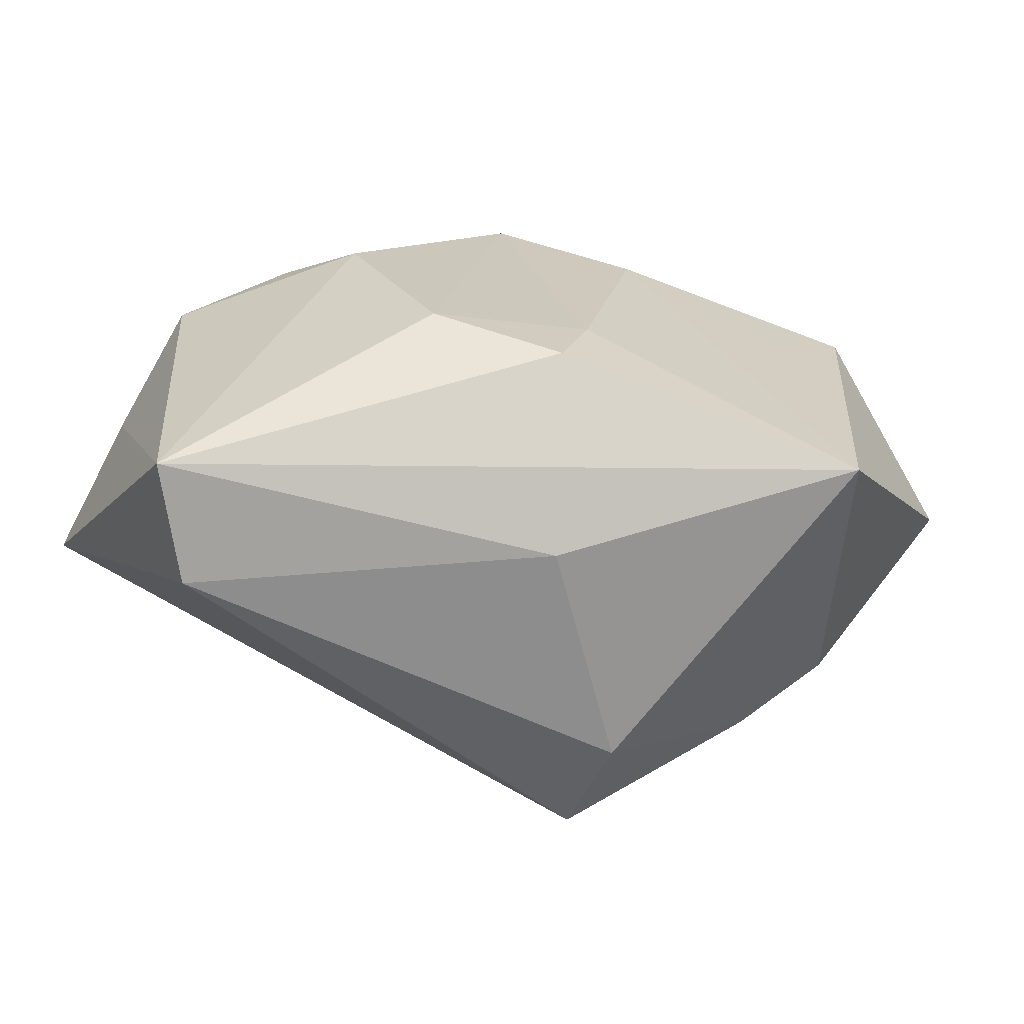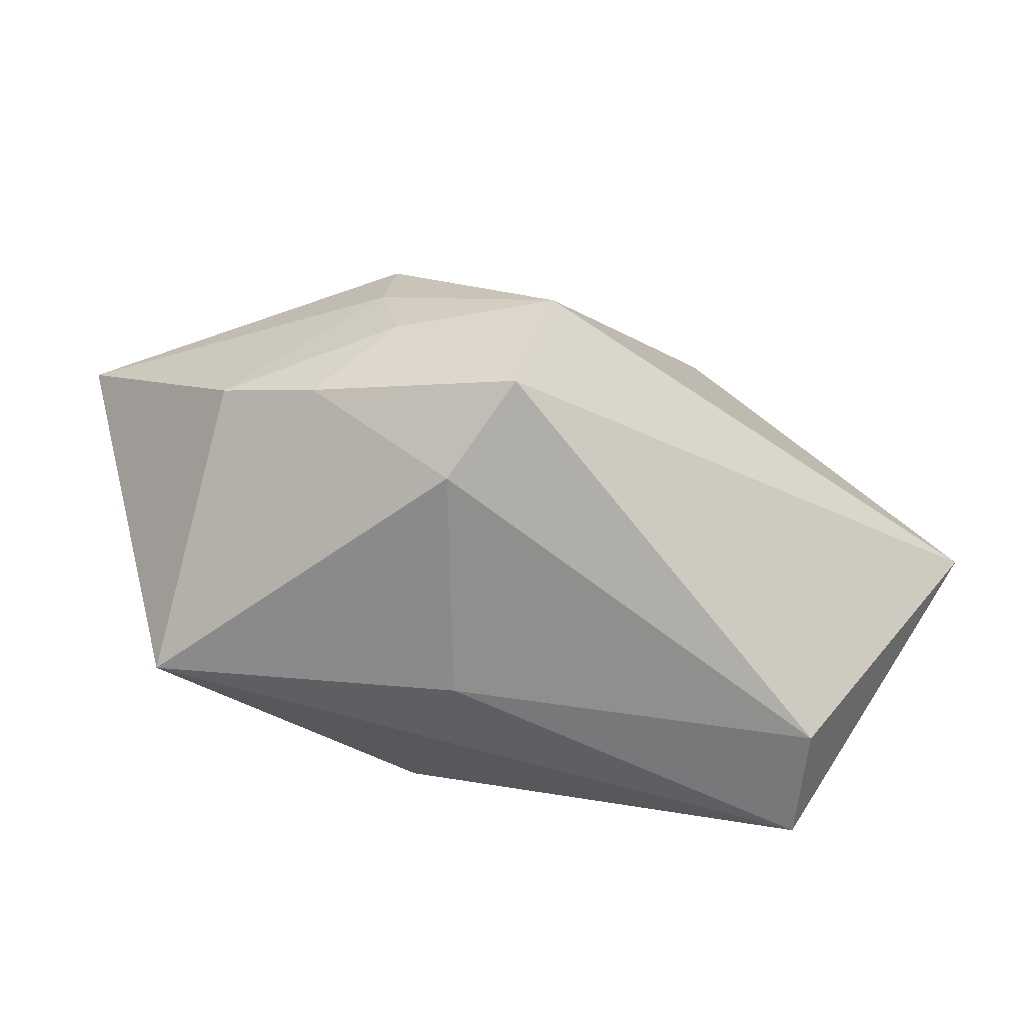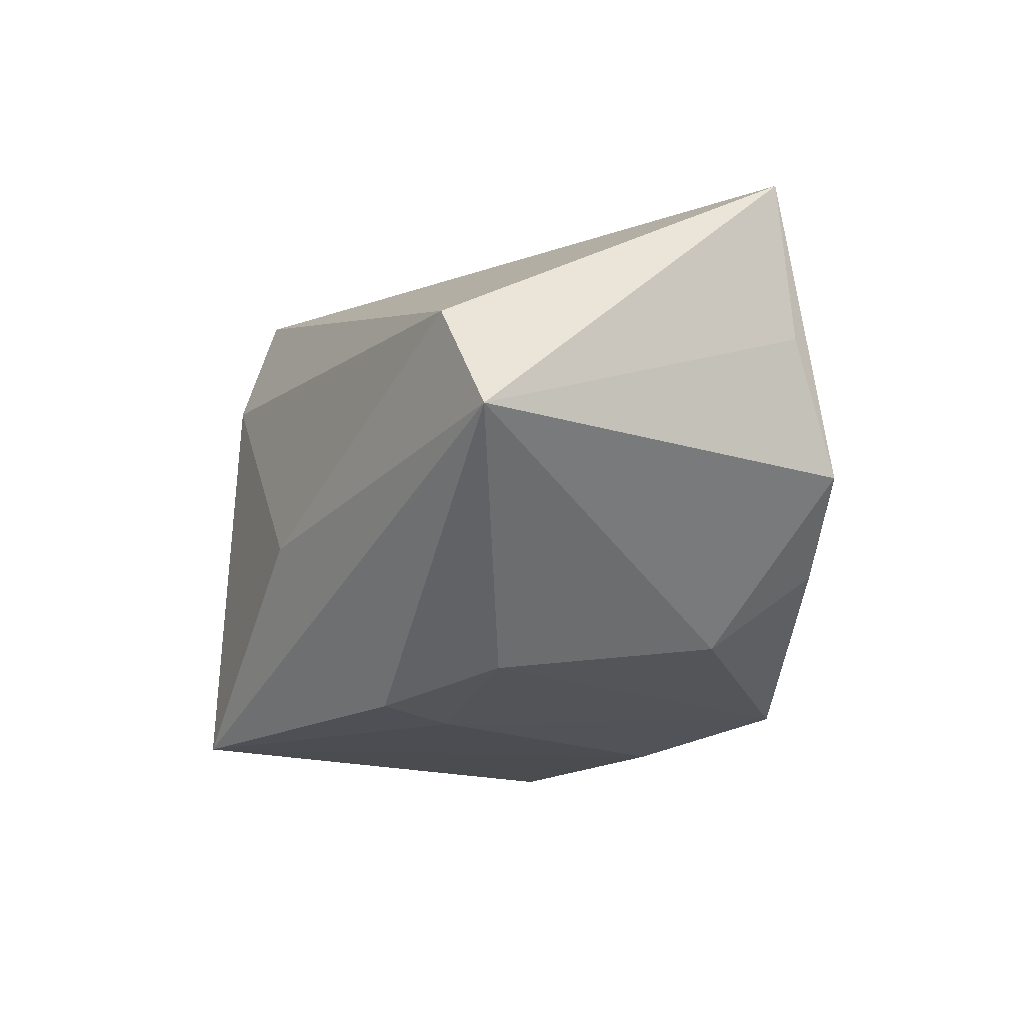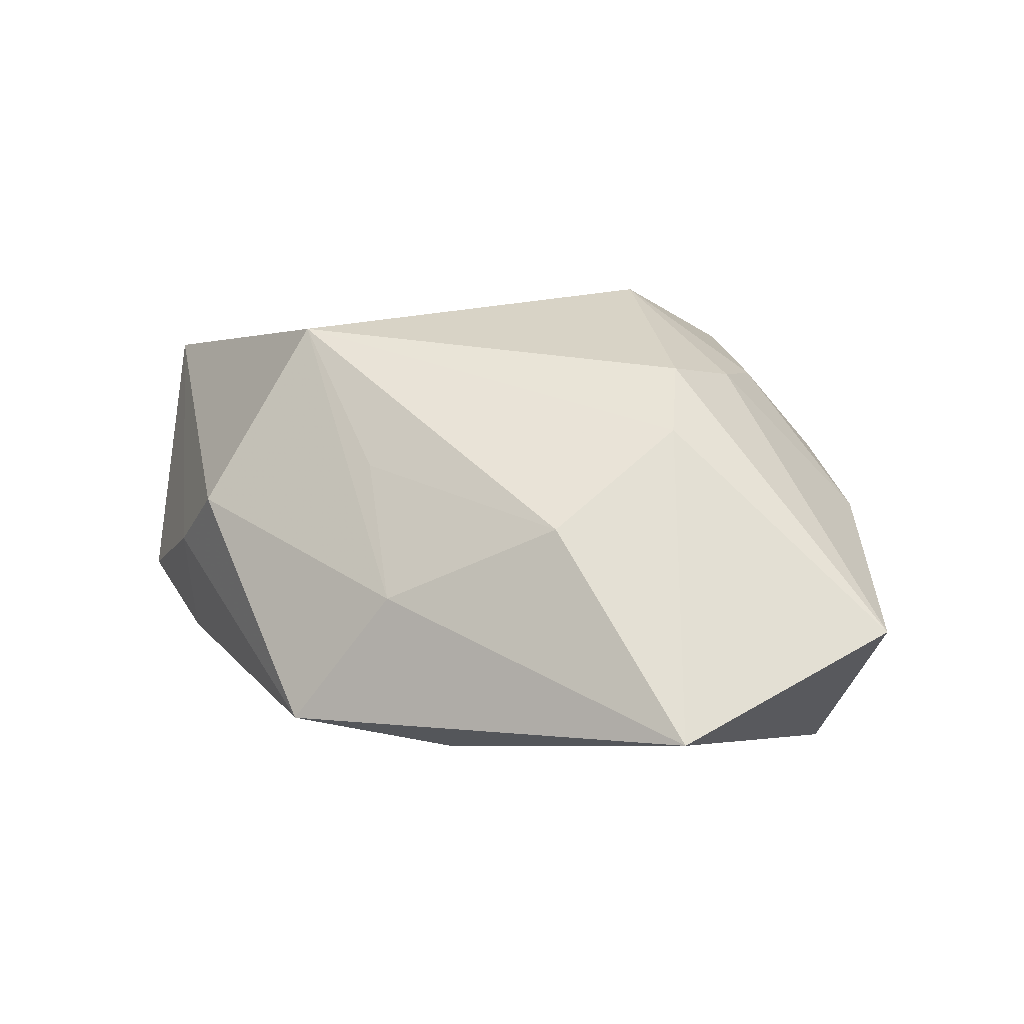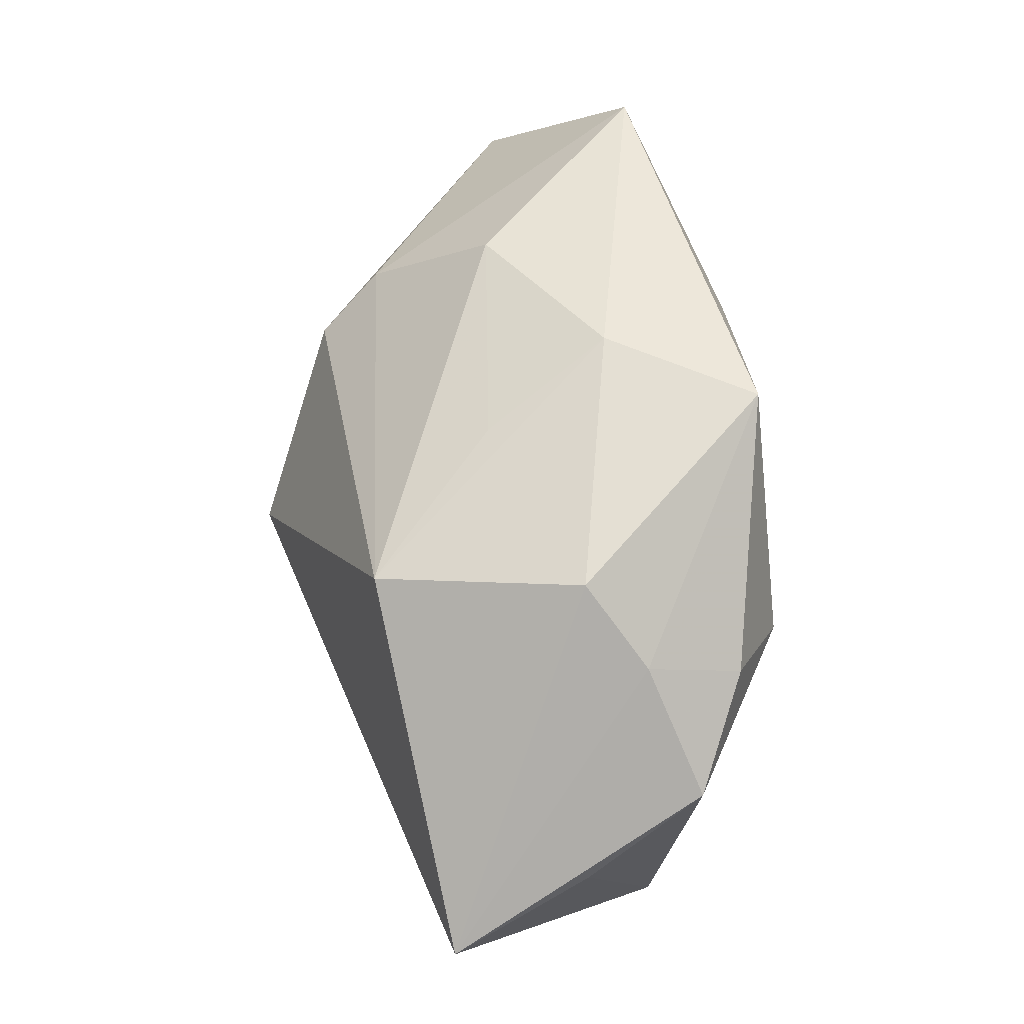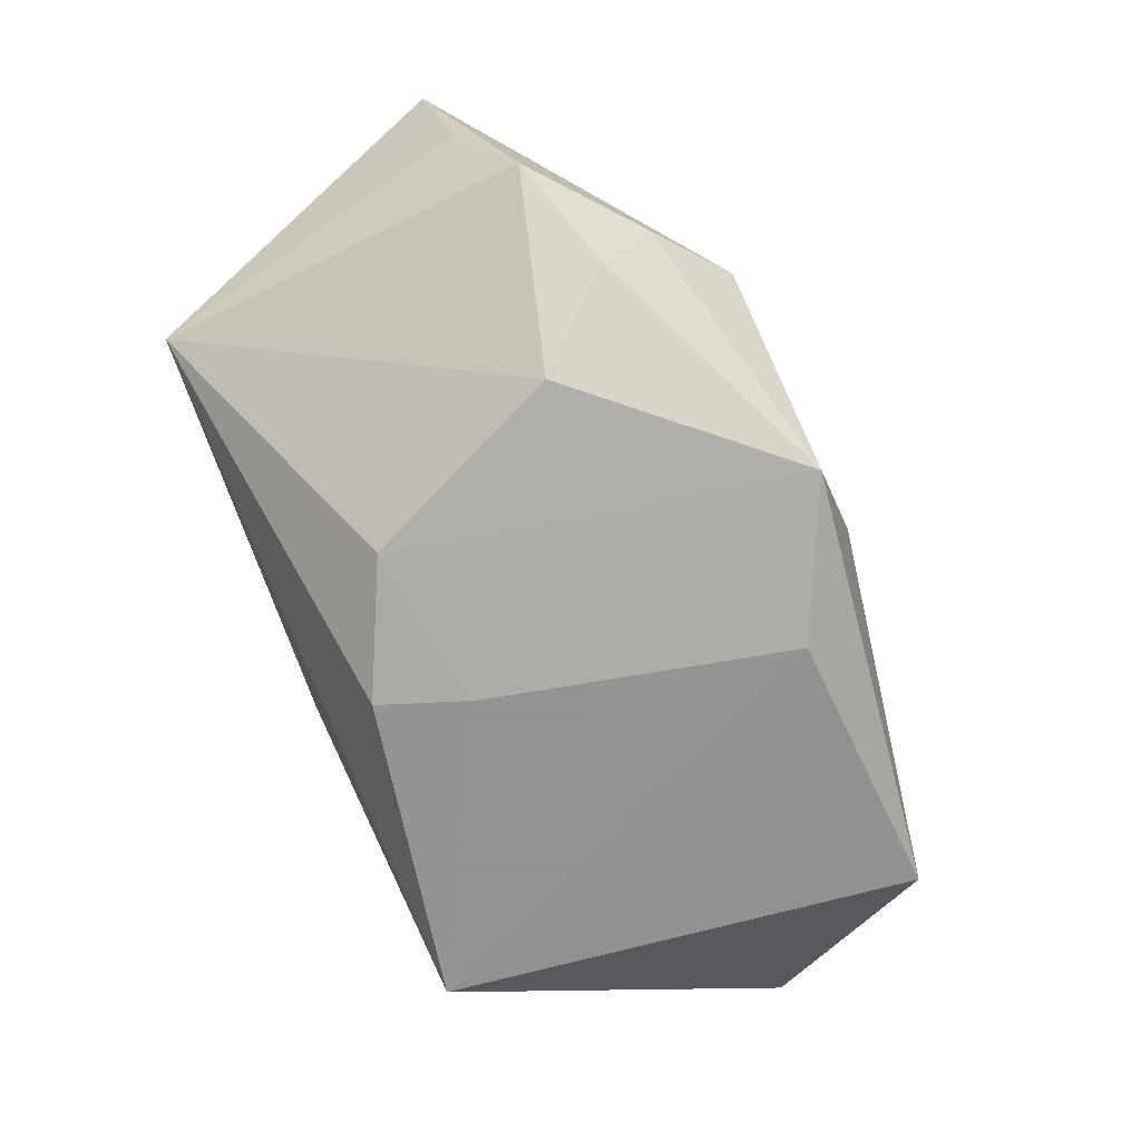
<metadata>
{"format":"obj","ext":"obj","renderer":"f3d","projection":"perspective","resolution":1024,"background":"white","views":[{"elev":-67.4,"azim":159.5,"up":"+Y"},{"elev":-62.4,"azim":-34.1,"up":"+Y"},{"elev":-16.3,"azim":57.8,"up":"+Z"},{"elev":-3.8,"azim":-150.2,"up":"+Z"},{"elev":61.7,"azim":70.5,"up":"+Y"},{"elev":-66.9,"azim":111.4,"up":"+Z"}]}
</metadata>
<code>
v -0.04984 0.006695 -0.01225
v 0.02528 0.009303 -0.01852
v 0.04422 0.006478 0.01001
v -0.03539 0.02527 -0.02356
v -0.003381 0.03037 -0.008717
v -0.01755 -0.02682 0.01374
v -0.02741 0.01013 0.01644
v -0.006919 0.0233 -0.02432
v 0.02223 0.02819 0.002857
v 0.01581 -0.01157 -0.02123
v -0.003471 -0.02803 -0.006256
v -0.02235 0.01264 -0.02406
v 0.008441 0.03031 -0.02137
v -0.0169 -0.02312 0.02516
v -0.02952 0.01525 0.009111
v -0.02887 -0.0002519 0.01692
v -0.02152 0.02656 -0.001769
v -0.02747 -0.009526 0.01827
v -0.03004 -0.02337 -0.02432
v 0.04188 0.01293 -0.003198
v 0.03146 -0.02803 0.01009
v 0.03201 0.01749 -0.011
v 0.002326 -0.01769 -0.02374
v 0.0121 0.02339 0.02206
v -0.03909 -0.01165 0.002603
v -0.03214 -0.01661 0.01008
v -0.0005357 -0.008302 -0.02432
v 0.0378 -0.02688 -0.001179
v 0.03049 0.02219 -0.001061
v -0.01436 -0.005075 0.02862
v 0.001195 0.02691 0.005822
v 0.04628 0.002879 0.02543
f 30 32 24
f 10 13 2
f 32 21 28
f 10 2 28
f 28 2 20
f 9 24 32
f 27 13 10
f 4 19 1
f 1 16 7
f 30 24 7
f 7 16 30
f 22 2 13
f 20 2 22
f 3 20 32
f 32 28 3
f 3 28 20
f 10 28 23
f 23 28 19
f 23 27 10
f 19 27 23
f 11 28 21
f 19 28 11
f 32 20 29
f 29 9 32
f 20 22 29
f 13 9 29
f 29 22 13
f 24 9 5
f 5 9 13
f 13 4 5
f 5 4 17
f 8 27 19
f 13 27 8
f 8 4 13
f 25 16 1
f 1 19 25
f 19 26 25
f 1 7 15
f 15 4 1
f 17 4 15
f 24 17 15
f 15 7 24
f 6 11 21
f 6 26 19
f 19 11 6
f 31 17 24
f 24 5 31
f 31 5 17
f 19 4 12
f 12 8 19
f 4 8 12
f 16 25 18
f 18 25 26
f 30 16 18
f 14 6 21
f 14 21 32
f 14 32 30
f 30 18 14
f 26 6 14
f 14 18 26

</code>
